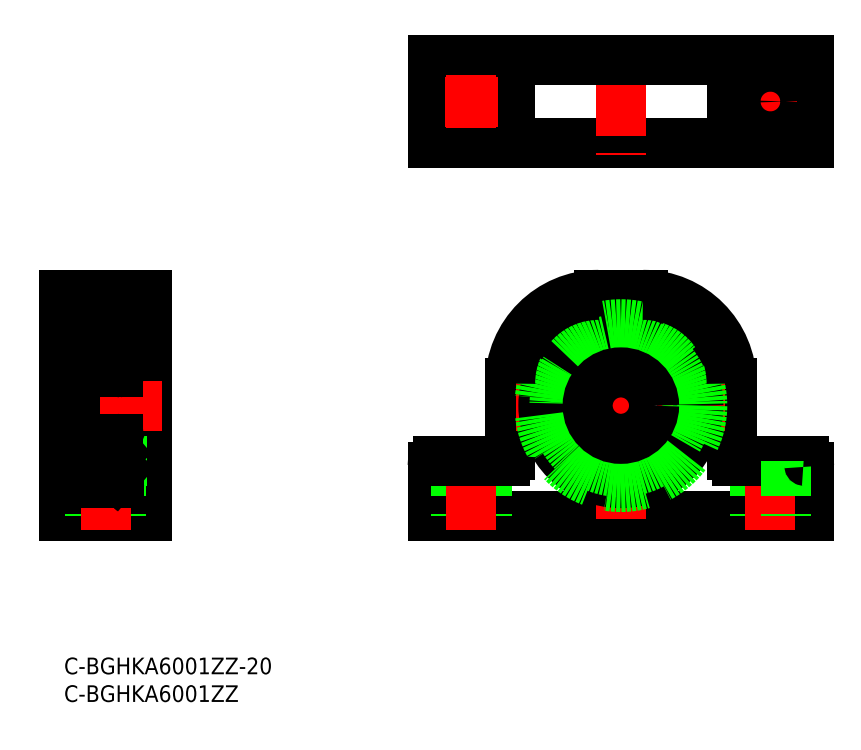
<metadata>
{"format":"dxf","ext":"dxf","renderer":"ezdxf+matplotlib","layout":"modelspace","background":"white","min_lineweight":24,"dpi":150}
</metadata>
<code>
0
SECTION
2
ENTITIES
0
TEXT
8
0
10
-2e-16
20
-3
30
0
40
3
1
C-BGHKA6001ZZ-20
11
0
21
0
31
0
73
     3
0
TEXT
8
0
10
-2e-16
20
-8
30
0
40
3
1
C-BGHKA6001ZZ
11
0
21
-5
31
0
73
     3
0
LINE
8
0
10
134.6
20
25.51
30
0
11
66.55
21
25.51
31
0
0
LINE
8
0
10
80.55
20
36.51
30
0
11
80.55
21
49.51
31
0
0
LINE
8
0
10
66.55
20
25.51
30
0
11
66.55
21
34.51
31
0
0
LINE
8
0
10
70.8
20
35.51
30
0
11
70.8
21
25.51
31
0
0
LINE
8
0
10
76.3
20
35.51
30
0
11
76.3
21
25.51
31
0
0
LINE
8
CENTER
10
73.55
20
37.96
30
0
11
73.55
21
23.05
31
0
0
LINE
8
0
10
67.55
20
35.51
30
0
11
79.55
21
35.51
31
0
0
LINE
8
0
10
120.6
20
36.51
30
0
11
120.6
21
49.51
31
0
0
LINE
8
CENTER
10
100.6
20
66.28
30
0
11
100.6
21
22.23
31
0
0
LINE
8
0
10
124.8
20
35.51
30
0
11
124.8
21
25.51
31
0
0
LINE
8
0
10
134.6
20
25.51
30
0
11
134.6
21
34.51
31
0
0
LINE
8
CENTER
10
127.6
20
37.96
30
0
11
127.6
21
23.05
31
0
0
LINE
8
0
10
133.6
20
35.51
30
0
11
121.6
21
35.51
31
0
0
LINE
8
CENTER
10
81.7
20
45.51
30
0
11
119.4
21
45.51
31
0
0
LINE
8
0
10
104.6
20
65.51
30
0
11
96.55
21
65.51
31
0
0
CIRCLE
8
0
10
100.6
20
45.51
30
0
40
14
0
CIRCLE
8
0
10
100.6
20
45.51
30
0
40
14.7
0
LINE
8
0
10
11.35
20
60.21
30
0
11
11.35
21
30.81
31
0
0
LINE
8
0
10
10
20
60.21
30
0
11
10
21
30.81
31
0
0
LINE
8
0
10
15
20
65.51
30
0
11
15
21
25.51
31
0
0
LINE
8
0
10
7.1e-15
20
65.51
30
0
11
7.1e-15
21
25.51
31
0
0
LINE
8
0
10
10
20
30.81
30
0
11
11.35
21
30.81
31
0
0
LINE
8
CENTER
10
17.64
20
45.51
30
0
11
-2.019
21
45.51
31
0
0
LINE
8
0
10
7.1e-15
20
33.51
30
0
11
2
21
33.51
31
0
0
LINE
8
0
10
11.35
20
31.51
30
0
11
15
21
31.51
31
0
0
LINE
8
0
10
15
20
65.51
30
0
11
7.1e-15
21
65.51
31
0
0
LINE
8
0
10
2
20
57.51
30
0
11
6.9e-15
21
57.51
31
0
0
LINE
8
0
10
11.35
20
60.21
30
0
11
10
21
60.21
31
0
0
LINE
8
0
10
15
20
59.51
30
0
11
11.35
21
59.51
31
0
0
LINE
8
0
10
134.6
20
92.92
30
0
11
66.55
21
92.92
31
0
0
LINE
8
0
10
66.55
20
107.9
30
0
11
66.55
21
92.92
31
0
0
LINE
8
0
10
134.6
20
107.9
30
0
11
134.6
21
92.92
31
0
0
LINE
8
CENTER
10
127.6
20
105.2
30
0
11
127.6
21
95.67
31
0
0
LINE
8
CENTER
10
100.6
20
110.1
30
0
11
100.6
21
90.7
31
0
0
LINE
8
CENTER
10
132.3
20
100.4
30
0
11
122.8
21
100.4
31
0
0
LINE
8
0
10
134.6
20
107.9
30
0
11
66.55
21
107.9
31
0
0
LINE
8
0
10
80.55
20
107.9
30
0
11
80.55
21
92.92
31
0
0
LINE
8
0
10
120.6
20
107.9
30
0
11
120.6
21
92.92
31
0
0
CIRCLE
8
0
10
100.6
20
45.51
30
0
40
12
0
LINE
8
0
10
15
20
25.51
30
0
11
7.1e-15
21
25.51
31
0
0
CIRCLE
8
0
10
73.55
20
100.4
30
0
40
2.75
0
CIRCLE
8
0
10
127.6
20
100.4
30
0
40
2.75
0
LINE
8
0
10
130.3
20
35.51
30
0
11
130.3
21
25.51
31
0
0
ARC
8
0
10
133.6
20
34.51
30
0
40
1
50
0
51
90
0
ARC
8
0
10
121.6
20
36.51
30
0
40
1
50
180
51
270
0
ARC
8
0
10
79.55
20
36.51
30
0
40
1
50
270
51
0
0
ARC
8
0
10
67.55
20
34.51
30
0
40
1
50
90
51
180
0
ARC
8
0
10
96.55
20
49.51
30
0
40
16
50
90
51
180
0
ARC
8
0
10
104.6
20
49.51
30
0
40
16
50
4.071e-13
51
90
0
LINE
8
CENTER
10
73.55
20
105.2
30
0
11
73.55
21
95.67
31
0
0
LINE
8
CENTER
10
78.3
20
100.4
30
0
11
68.8
21
100.4
31
0
0
LINE
8
0
10
15
20
35.51
30
0
11
7.1e-15
21
35.51
31
0
0
LINE
8
0
10
4.75
20
35.51
30
0
11
4.75
21
25.51
31
0
0
LINE
8
0
10
10.25
20
35.51
30
0
11
10.25
21
25.51
31
0
0
LINE
8
CENTER
10
7.5
20
37.96
30
0
11
7.5
21
23.05
31
0
0
CIRCLE
8
0
10
100.6
20
45.51
30
0
40
6
0
ARC
8
0
10
2.1
20
58.06
30
0
40
0.1
50
180
51
270
0
ARC
8
0
10
2.3
20
51.81
30
0
40
0.3
50
180
51
270
0
ARC
8
0
10
2.2
20
53.46
30
0
40
0.2
50
90
51
180
0
LINE
8
0
10
2.633
20
56.36
30
0
11
2.633
21
54.06
31
0
0
LINE
8
0
10
2.433
20
56.44
30
0
11
2.433
21
54.06
31
0
0
ARC
8
0
10
2.633
20
54.06
30
0
40
0.2
50
180
51
270
0
LINE
8
0
10
2.5
20
53.66
30
0
11
2.776
21
53.33
31
0
0
LINE
8
0
10
3.182
20
53.39
30
0
11
3.45
21
54.12
31
0
0
ARC
8
0
10
2.994
20
53.46
30
0
40
0.2
50
270
51
340
0
LINE
8
0
10
2.929
20
53.26
30
0
11
2.994
21
53.26
31
0
0
ARC
8
0
10
2.929
20
53.46
30
0
40
0.2
50
220
51
270
0
LINE
8
0
10
3.083
20
54.06
30
0
11
2.633
21
54.06
31
0
0
LINE
8
0
10
2.633
20
53.86
30
0
11
3.083
21
53.86
31
0
0
LINE
8
0
10
2.2
20
53.66
30
0
11
2.5
21
53.66
31
0
0
LINE
8
0
10
3.083
20
53.86
30
0
11
3.083
21
54.06
31
0
0
LINE
8
0
10
3.638
20
54.26
30
0
11
4.151
21
54.26
31
0
0
ARC
8
0
10
3.638
20
54.06
30
0
40
0.2
50
90
51
160
0
ARC
8
0
10
2.3
20
59.21
30
0
40
0.3
50
90
51
180
0
LINE
8
0
10
2.866
20
57.7
30
0
11
2.713
21
57.83
31
0
0
LINE
8
0
10
3.14
20
58.07
30
0
11
3.183
21
57.19
31
0
0
LINE
8
0
10
3.338
20
58.09
30
0
11
3.403
21
57.35
31
0
0
ARC
8
0
10
3.503
20
57.36
30
0
40
0.1
50
185
51
270
0
ARC
8
0
10
3.039
20
58.06
30
0
40
0.3
50
4.997
51
140
0
LINE
8
0
10
3.183
20
57.19
30
0
11
2.433
21
56.44
31
0
0
LINE
8
0
10
3.383
20
57.11
30
0
11
2.633
21
56.36
31
0
0
LINE
8
0
10
2.738
20
57.55
30
0
11
2.866
21
57.7
31
0
0
LINE
8
0
10
2.738
20
57.55
30
0
11
2.585
21
57.67
31
0
0
LINE
8
0
10
3.503
20
57.26
30
0
11
4.151
21
57.26
31
0
0
LINE
8
0
10
3.383
20
57.58
30
0
11
3.383
21
57.11
31
0
0
LINE
8
0
10
2.713
20
57.83
30
0
11
2.963
21
58.12
31
0
0
ARC
8
0
10
3.04
20
58.06
30
0
40
0.1
50
2.82
51
140
0
LINE
8
0
10
2.56
20
57.96
30
0
11
2.81
21
58.25
31
0
0
ARC
8
0
10
2.713
20
57.83
30
0
40
0.2
50
140
51
230.1
0
LINE
8
0
10
2.1
20
57.96
30
0
11
2.56
21
57.96
31
0
0
ARC
8
0
10
9.9
20
58.06
30
0
40
0.1
50
270
51
4.071e-13
0
ARC
8
0
10
9.7
20
51.81
30
0
40
0.3
50
270
51
4.071e-13
0
ARC
8
0
10
9.8
20
53.46
30
0
40
0.2
50
4.071e-13
51
90
0
CIRCLE
8
0
10
6
20
55.76
30
0
40
2.381
0
LINE
8
0
10
9.367
20
56.36
30
0
11
9.367
21
54.06
31
0
0
LINE
8
0
10
9.567
20
56.44
30
0
11
9.567
21
54.06
31
0
0
ARC
8
0
10
9.367
20
54.06
30
0
40
0.2
50
270
51
0
0
LINE
8
0
10
9.7
20
51.51
30
0
11
2.3
21
51.51
31
0
0
LINE
8
0
10
9.5
20
53.66
30
0
11
9.224
21
53.33
31
0
0
LINE
8
0
10
8.818
20
53.39
30
0
11
8.55
21
54.12
31
0
0
ARC
8
0
10
9.006
20
53.46
30
0
40
0.2
50
200
51
270
0
LINE
8
0
10
9.071
20
53.26
30
0
11
9.006
21
53.26
31
0
0
ARC
8
0
10
9.071
20
53.46
30
0
40
0.2
50
270
51
320
0
LINE
8
0
10
8.917
20
54.06
30
0
11
9.367
21
54.06
31
0
0
LINE
8
0
10
9.367
20
53.86
30
0
11
8.917
21
53.86
31
0
0
LINE
8
0
10
9.8
20
53.66
30
0
11
9.5
21
53.66
31
0
0
LINE
8
0
10
8.917
20
53.86
30
0
11
8.917
21
54.06
31
0
0
LINE
8
0
10
8.362
20
54.26
30
0
11
7.849
21
54.26
31
0
0
ARC
8
0
10
8.362
20
54.06
30
0
40
0.2
50
20.01
51
90
0
LINE
8
0
10
9.7
20
59.51
30
0
11
2.3
21
59.51
31
0
0
ARC
8
0
10
9.7
20
59.21
30
0
40
0.3
50
4.071e-13
51
90
0
LINE
8
0
10
9.134
20
57.7
30
0
11
9.287
21
57.83
31
0
0
LINE
8
0
10
8.86
20
58.07
30
0
11
8.817
21
57.19
31
0
0
LINE
8
0
10
8.662
20
58.09
30
0
11
8.597
21
57.35
31
0
0
ARC
8
0
10
8.497
20
57.36
30
0
40
0.1
50
270
51
355
0
ARC
8
0
10
8.961
20
58.06
30
0
40
0.3
50
40
51
175
0
LINE
8
0
10
8.817
20
57.19
30
0
11
9.567
21
56.44
31
0
0
LINE
8
0
10
8.617
20
57.11
30
0
11
9.367
21
56.36
31
0
0
LINE
8
0
10
9.262
20
57.55
30
0
11
9.134
21
57.7
31
0
0
LINE
8
0
10
9.262
20
57.55
30
0
11
9.415
21
57.67
31
0
0
LINE
8
0
10
8.497
20
57.26
30
0
11
7.849
21
57.26
31
0
0
LINE
8
0
10
8.617
20
57.58
30
0
11
8.617
21
57.11
31
0
0
LINE
8
0
10
9.287
20
57.83
30
0
11
9.037
21
58.12
31
0
0
ARC
8
0
10
8.96
20
58.06
30
0
40
0.1
50
40
51
177.2
0
LINE
8
0
10
9.44
20
57.96
30
0
11
9.19
21
58.25
31
0
0
ARC
8
0
10
9.287
20
57.83
30
0
40
0.2
50
309.9
51
40
0
LINE
8
0
10
9.9
20
57.96
30
0
11
9.44
21
57.96
31
0
0
LINE
8
0
10
2
20
31.81
30
0
11
2
21
59.21
31
0
0
ARC
8
0
10
2.1
20
32.96
30
0
40
0.1
50
90
51
180
0
ARC
8
0
10
2.3
20
39.21
30
0
40
0.3
50
90
51
180
0
ARC
8
0
10
2.2
20
37.56
30
0
40
0.2
50
180
51
270
0
LINE
8
0
10
2.633
20
34.66
30
0
11
2.633
21
36.96
31
0
0
LINE
8
0
10
2.433
20
34.57
30
0
11
2.433
21
36.96
31
0
0
ARC
8
0
10
2.633
20
36.96
30
0
40
0.2
50
90
51
180
0
LINE
8
0
10
2.5
20
37.36
30
0
11
2.776
21
37.68
31
0
0
LINE
8
0
10
3.182
20
37.62
30
0
11
3.45
21
36.89
31
0
0
ARC
8
0
10
2.994
20
37.56
30
0
40
0.2
50
20.01
51
90
0
LINE
8
0
10
2.929
20
37.76
30
0
11
2.994
21
37.76
31
0
0
ARC
8
0
10
2.929
20
37.56
30
0
40
0.2
50
90
51
140
0
LINE
8
0
10
3.083
20
36.96
30
0
11
2.633
21
36.96
31
0
0
LINE
8
0
10
2.633
20
37.16
30
0
11
3.083
21
37.16
31
0
0
LINE
8
0
10
2.2
20
37.36
30
0
11
2.5
21
37.36
31
0
0
LINE
8
0
10
3.083
20
37.16
30
0
11
3.083
21
36.96
31
0
0
LINE
8
0
10
3.638
20
36.76
30
0
11
4.151
21
36.76
31
0
0
ARC
8
0
10
3.638
20
36.96
30
0
40
0.2
50
200
51
270
0
ARC
8
0
10
2.3
20
31.81
30
0
40
0.3
50
180
51
270
0
LINE
8
0
10
2.866
20
33.31
30
0
11
2.713
21
33.18
31
0
0
LINE
8
0
10
3.14
20
32.95
30
0
11
3.183
21
33.82
31
0
0
LINE
8
0
10
3.338
20
32.92
30
0
11
3.403
21
33.66
31
0
0
ARC
8
0
10
3.503
20
33.66
30
0
40
0.1
50
90
51
175
0
ARC
8
0
10
3.039
20
32.95
30
0
40
0.3
50
220
51
355
0
LINE
8
0
10
3.183
20
33.82
30
0
11
2.433
21
34.57
31
0
0
LINE
8
0
10
3.383
20
33.91
30
0
11
2.633
21
34.66
31
0
0
LINE
8
0
10
2.738
20
33.47
30
0
11
2.866
21
33.31
31
0
0
LINE
8
0
10
2.738
20
33.47
30
0
11
2.585
21
33.34
31
0
0
LINE
8
0
10
3.503
20
33.76
30
0
11
4.151
21
33.76
31
0
0
LINE
8
0
10
3.383
20
33.44
30
0
11
3.383
21
33.91
31
0
0
LINE
8
0
10
2.713
20
33.18
30
0
11
2.963
21
32.89
31
0
0
ARC
8
0
10
3.04
20
32.95
30
0
40
0.1
50
220
51
357.2
0
LINE
8
0
10
2.56
20
33.06
30
0
11
2.81
21
32.76
31
0
0
ARC
8
0
10
2.713
20
33.18
30
0
40
0.2
50
129.9
51
220
0
LINE
8
0
10
2.1
20
33.06
30
0
11
2.56
21
33.06
31
0
0
ARC
8
0
10
9.9
20
32.96
30
0
40
0.1
50
0
51
90
0
ARC
8
0
10
9.7
20
39.21
30
0
40
0.3
50
0
51
90
0
ARC
8
0
10
9.8
20
37.56
30
0
40
0.2
50
270
51
0
0
CIRCLE
8
0
10
6
20
35.26
30
0
40
2.381
0
LINE
8
0
10
9.367
20
34.66
30
0
11
9.367
21
36.96
31
0
0
LINE
8
0
10
9.567
20
34.57
30
0
11
9.567
21
36.96
31
0
0
ARC
8
0
10
9.367
20
36.96
30
0
40
0.2
50
0
51
90
0
LINE
8
0
10
9.7
20
39.51
30
0
11
2.3
21
39.51
31
0
0
LINE
8
0
10
9.5
20
37.36
30
0
11
9.224
21
37.68
31
0
0
LINE
8
0
10
8.818
20
37.62
30
0
11
8.55
21
36.89
31
0
0
ARC
8
0
10
9.006
20
37.56
30
0
40
0.2
50
90
51
160
0
LINE
8
0
10
9.071
20
37.76
30
0
11
9.006
21
37.76
31
0
0
ARC
8
0
10
9.071
20
37.56
30
0
40
0.2
50
40
51
90
0
LINE
8
0
10
8.917
20
36.96
30
0
11
9.367
21
36.96
31
0
0
LINE
8
0
10
9.367
20
37.16
30
0
11
8.917
21
37.16
31
0
0
LINE
8
0
10
9.8
20
37.36
30
0
11
9.5
21
37.36
31
0
0
LINE
8
0
10
8.917
20
37.16
30
0
11
8.917
21
36.96
31
0
0
LINE
8
0
10
8.362
20
36.76
30
0
11
7.849
21
36.76
31
0
0
ARC
8
0
10
8.362
20
36.96
30
0
40
0.2
50
270
51
340
0
LINE
8
0
10
9.7
20
31.51
30
0
11
2.3
21
31.51
31
0
0
ARC
8
0
10
9.7
20
31.81
30
0
40
0.3
50
270
51
0
0
LINE
8
0
10
9.134
20
33.31
30
0
11
9.287
21
33.18
31
0
0
LINE
8
0
10
8.86
20
32.95
30
0
11
8.817
21
33.82
31
0
0
LINE
8
0
10
8.662
20
32.92
30
0
11
8.597
21
33.66
31
0
0
ARC
8
0
10
8.497
20
33.66
30
0
40
0.1
50
4.997
51
90
0
ARC
8
0
10
8.961
20
32.95
30
0
40
0.3
50
185
51
320
0
LINE
8
0
10
8.817
20
33.82
30
0
11
9.567
21
34.57
31
0
0
LINE
8
0
10
8.617
20
33.91
30
0
11
9.367
21
34.66
31
0
0
LINE
8
0
10
9.262
20
33.47
30
0
11
9.134
21
33.31
31
0
0
LINE
8
0
10
9.262
20
33.47
30
0
11
9.415
21
33.34
31
0
0
LINE
8
0
10
8.497
20
33.76
30
0
11
7.849
21
33.76
31
0
0
LINE
8
0
10
8.617
20
33.44
30
0
11
8.617
21
33.91
31
0
0
LINE
8
0
10
9.287
20
33.18
30
0
11
9.037
21
32.89
31
0
0
ARC
8
0
10
8.96
20
32.95
30
0
40
0.1
50
182.8
51
320
0
LINE
8
0
10
9.44
20
33.06
30
0
11
9.19
21
32.76
31
0
0
ARC
8
0
10
9.287
20
33.18
30
0
40
0.2
50
320
51
50.09
0
LINE
8
0
10
9.9
20
33.06
30
0
11
9.44
21
33.06
31
0
0
ENDSEC
0
EOF

</code>
